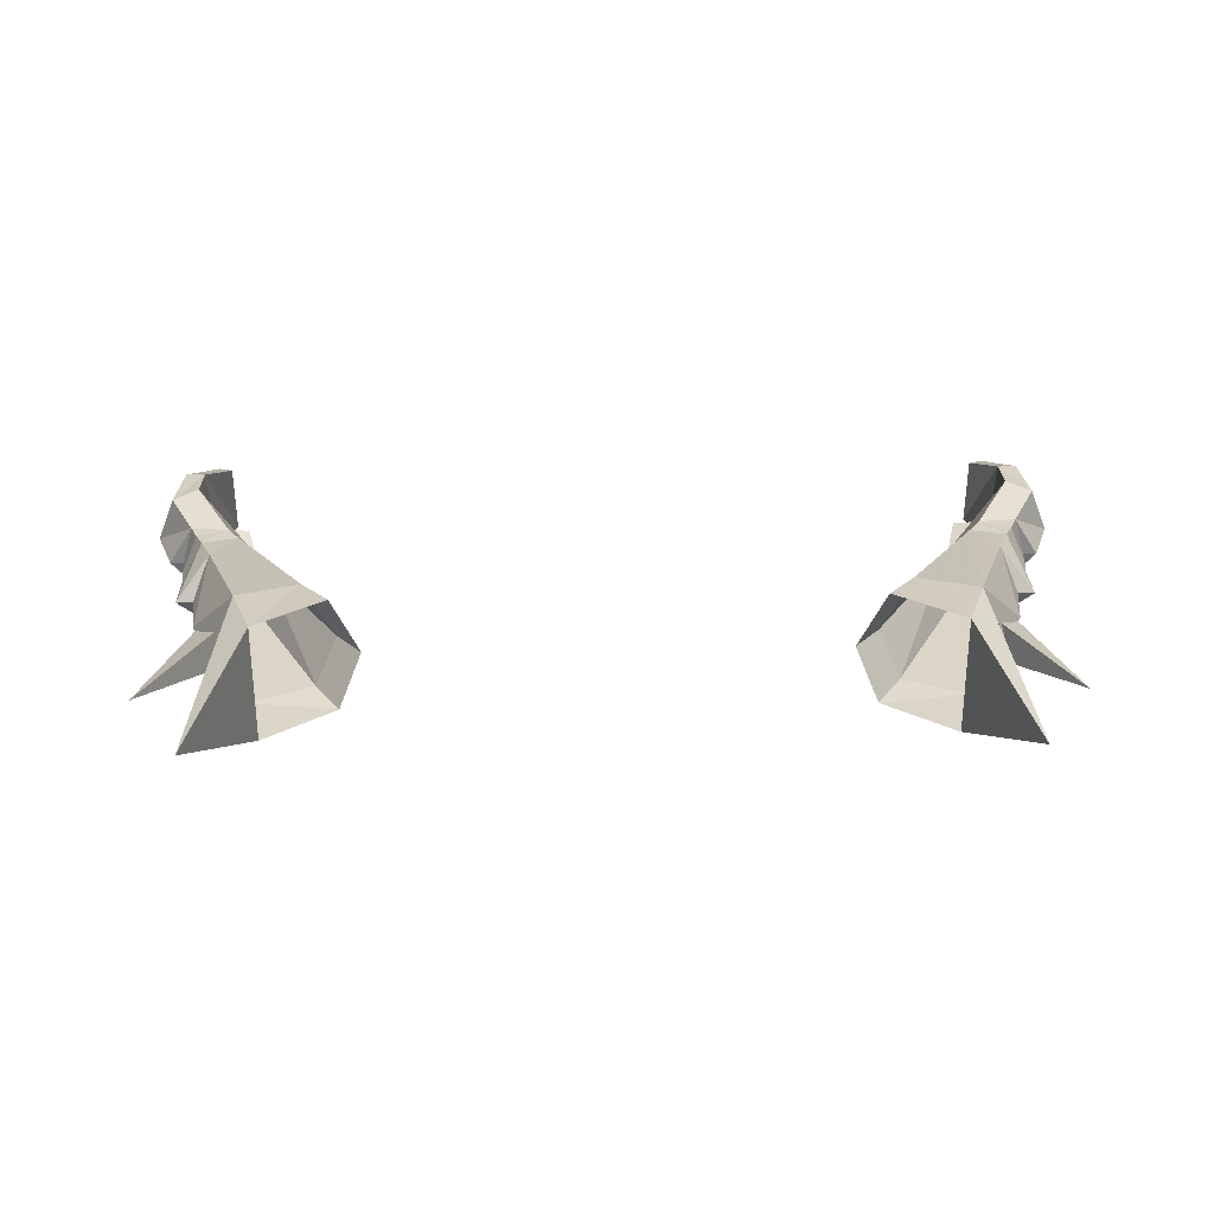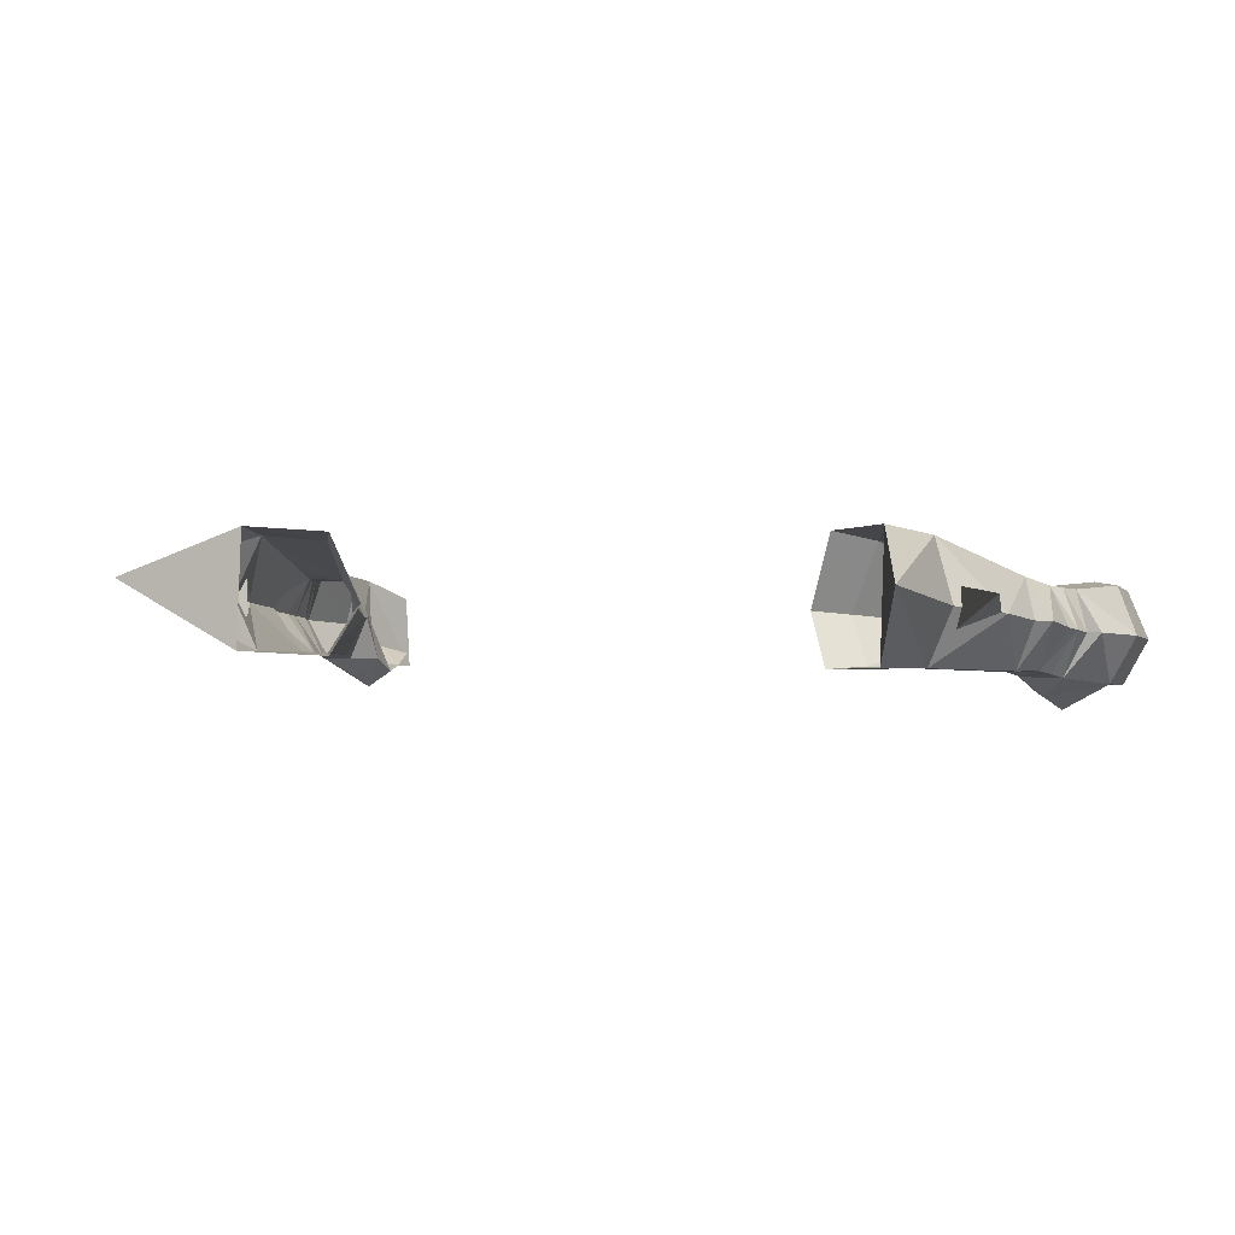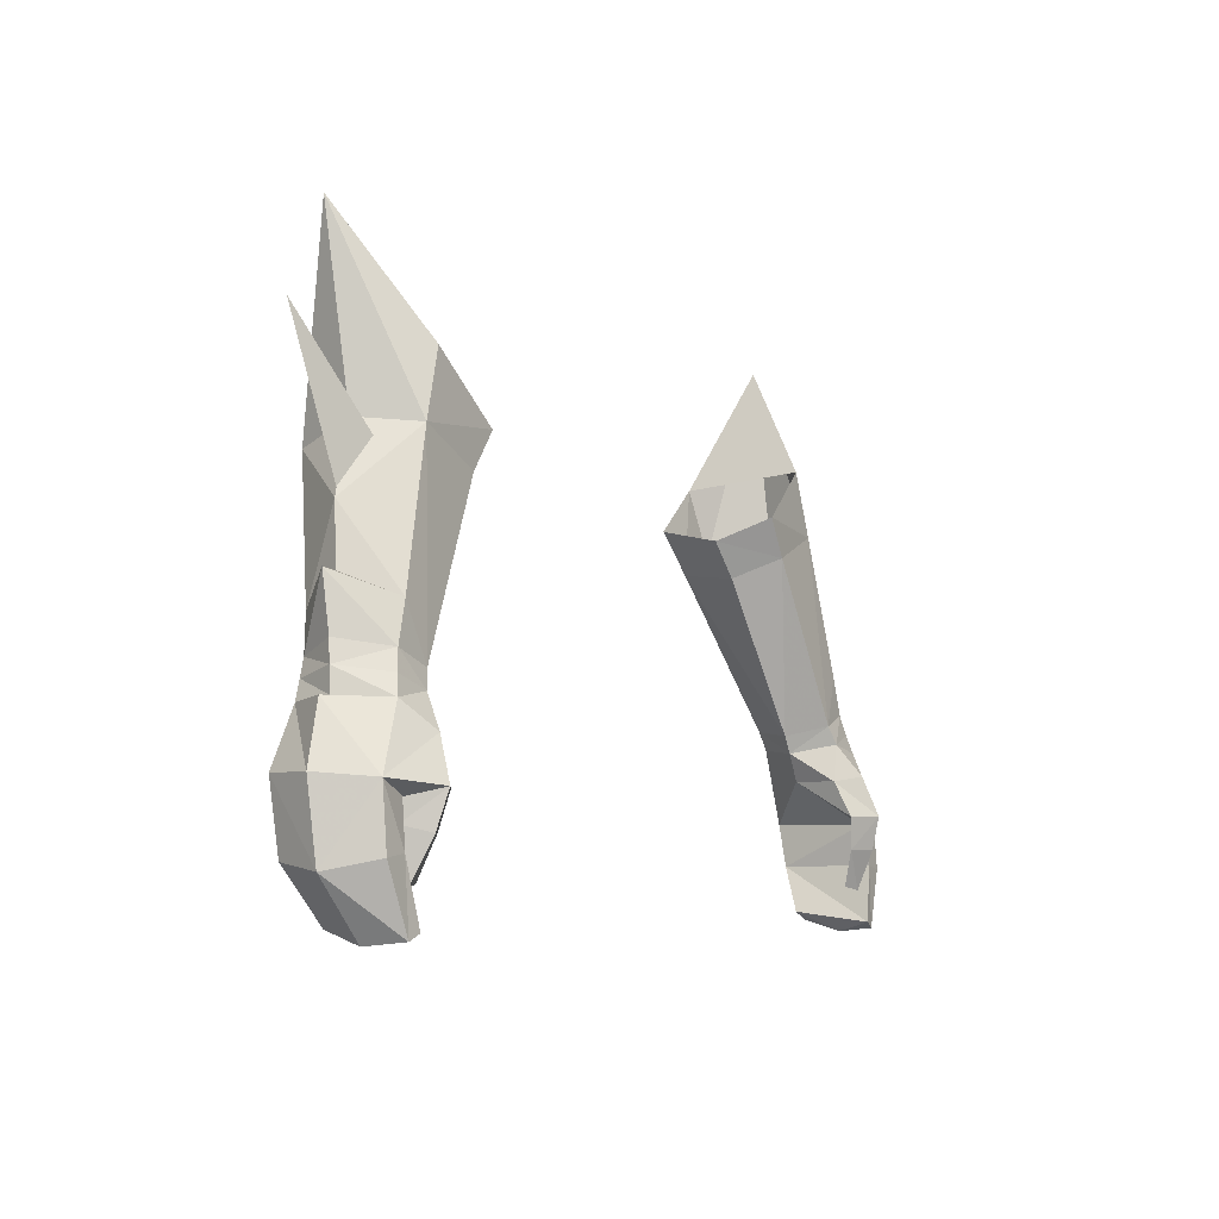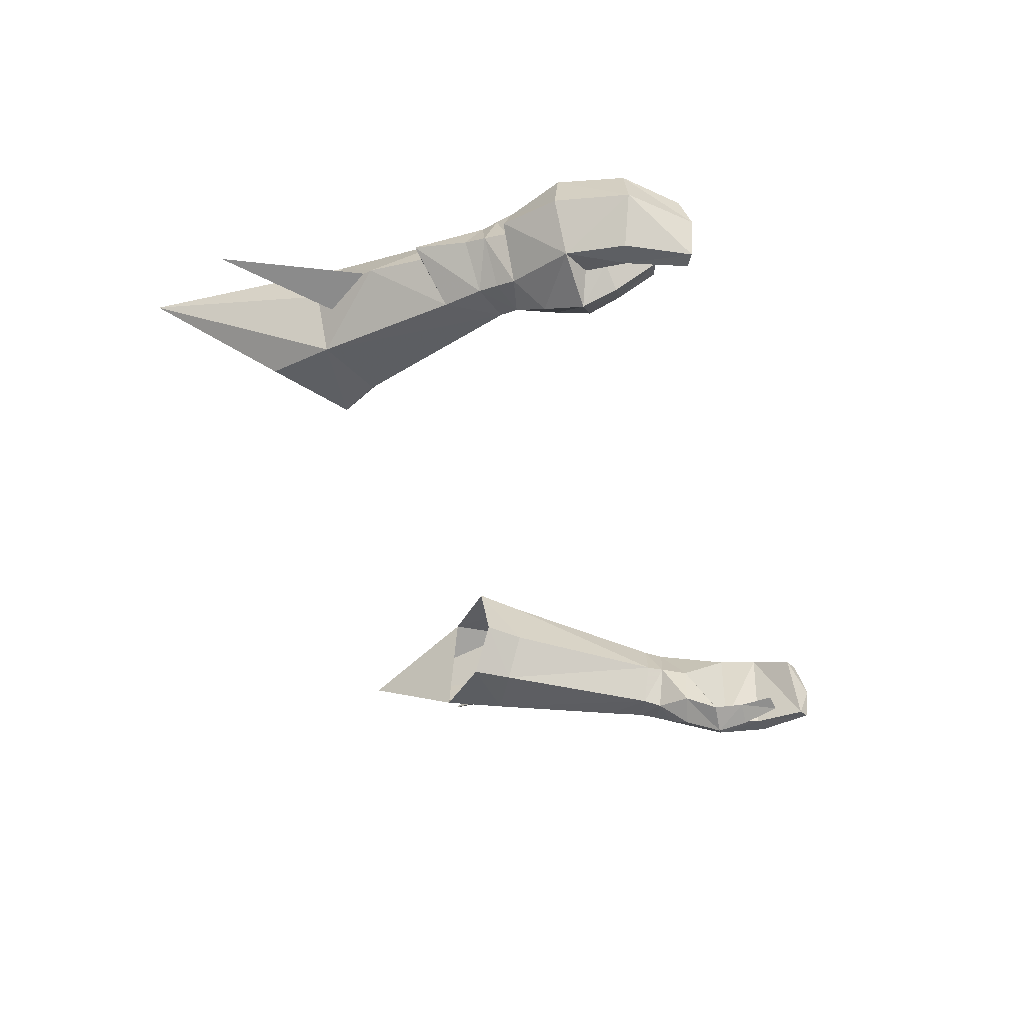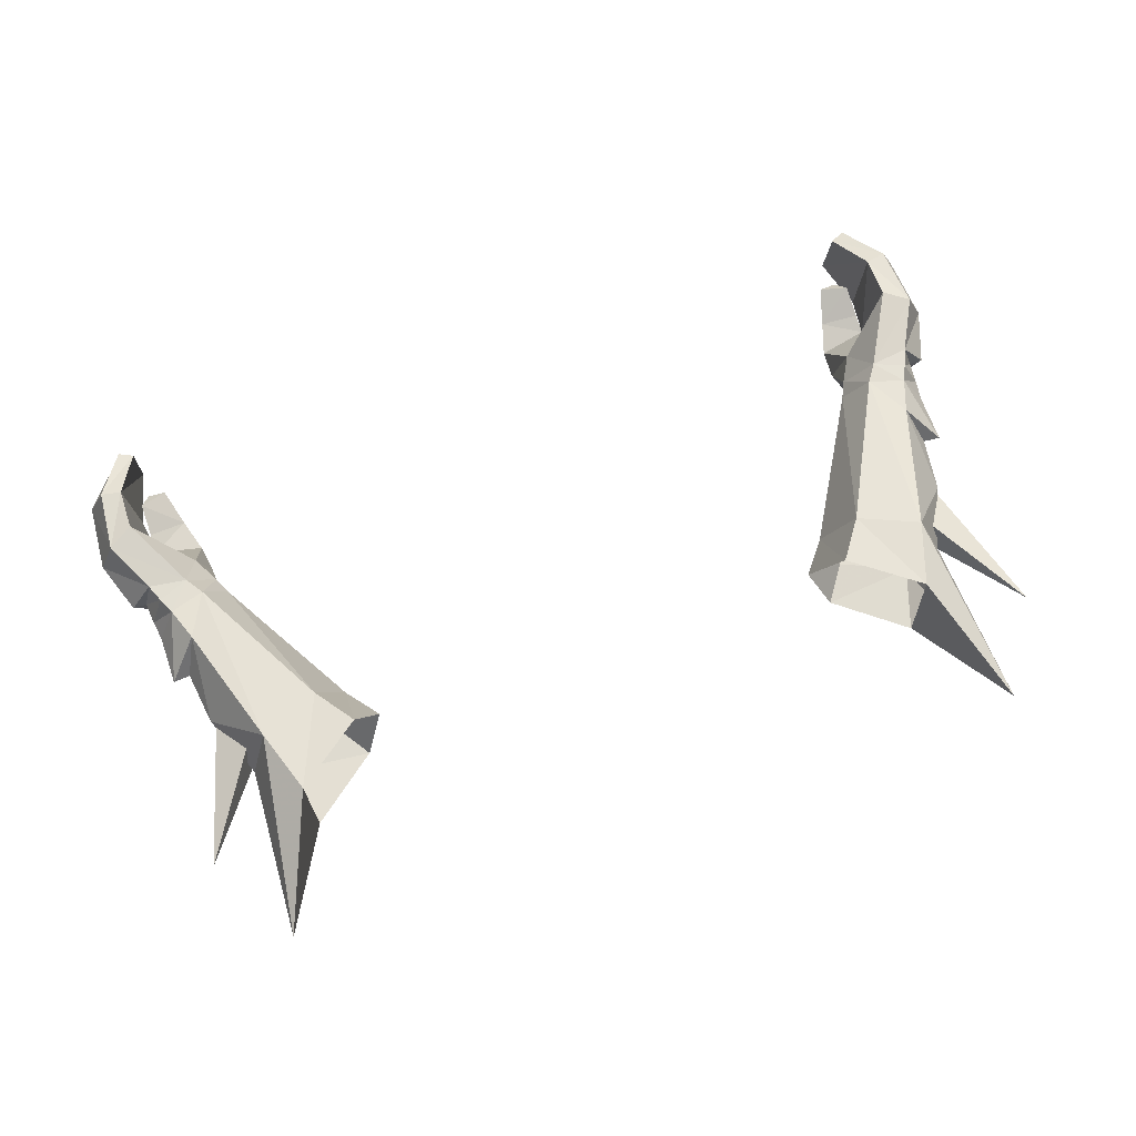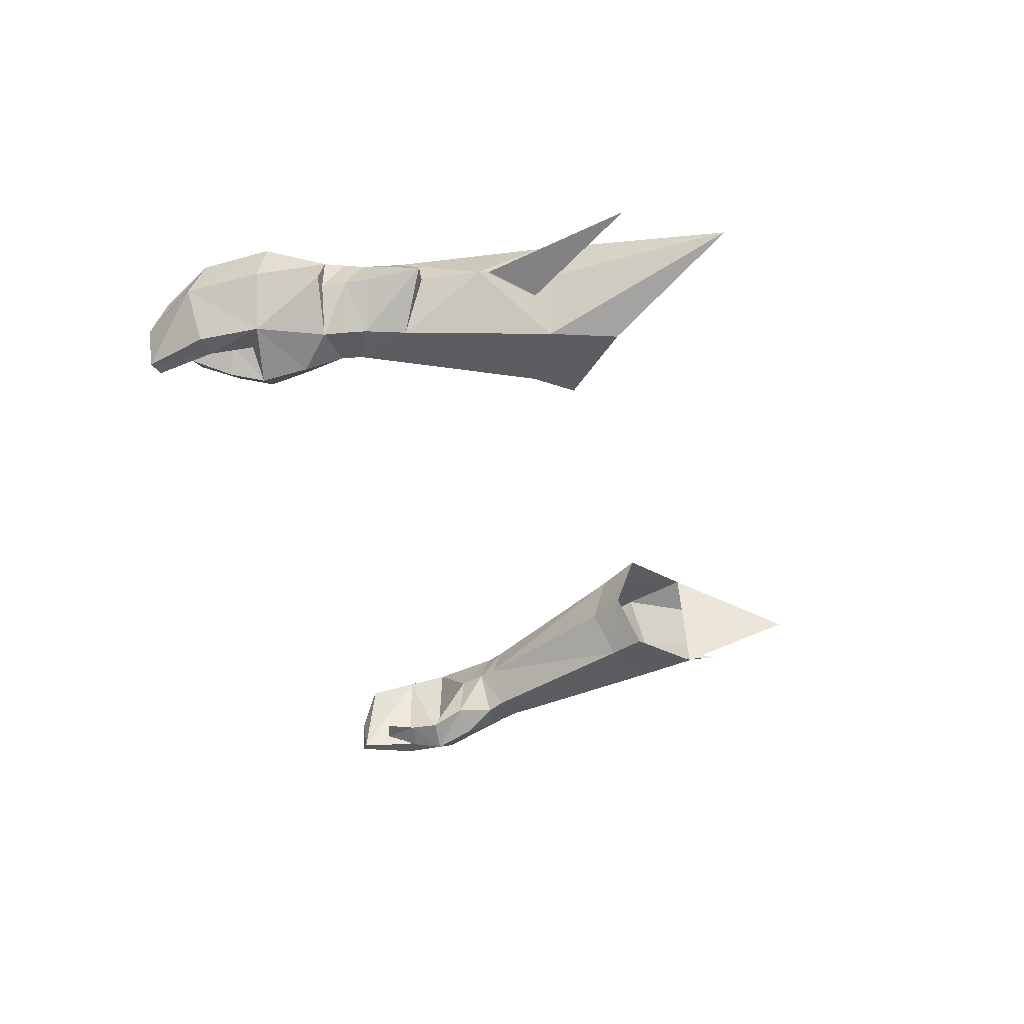
<metadata>
{"format":"obj","ext":"obj","renderer":"f3d","projection":"perspective","resolution":1024,"background":"white","views":[{"elev":33.3,"azim":-1.2,"up":"+Y"},{"elev":2.0,"azim":25.8,"up":"+Y"},{"elev":-6.7,"azim":-60.8,"up":"+Z"},{"elev":-38.9,"azim":104.6,"up":"+Y"},{"elev":71.0,"azim":-18.7,"up":"+Y"},{"elev":-34.9,"azim":-79.1,"up":"+Y"}]}
</metadata>
<code>
g robber_glove_male_37510
v -17.49 1.645 49.56
v -19.17 1.768 50.17
v -17.88 1.395 48.69
v -19.46 1.588 49.24
v -20.57 3.729 50.49
v -19.55 5.559 49.96
v -20.74 3.586 49.51
v -19.93 5.444 49.14
v -17.13 3.533 48.28
v -16.75 3.588 49.1
v -18.44 5.419 48.54
v -17.84 5.485 49.42
v -18.44 5.419 48.54
v -20.3 5.362 48.27
v -19.93 5.444 49.14
v -20.85 3.451 48.41
v -19.76 1.359 48.34
v -20.74 3.586 49.51
v -19.46 1.588 49.24
v -17.59 0.5476 45.22
v -17.32 1.302 46.9
v -18.94 -0.3081 45.25
v -18.57 0.3792 47.16
v -19.16 0.1444 43.63
v -19.88 1.209 43.93
v -19.87 1.041 44.88
v -17.59 0.5476 45.22
v -18.07 0.7757 43.65
v -19.87 1.041 44.88
v -19.88 1.209 43.93
v -19.44 1.061 41.73
v -19.86 1.712 42.4
v -18.57 1.336 41.91
v -19.86 1.712 42.4
v -20.35 5.636 44.96
v -20.35 5.298 42.89
v -21.58 5.495 45.73
v -21.35 5.174 42.65
v -22.26 2.907 42.29
v -22.48 3.223 45.7
v -19.34 4.287 40.7
v -20.04 4.189 40.32
v -20.32 2.429 39.75
v -21.21 0.9625 45.5
v -20.14 0.7409 42.94
v -21.19 0.7724 42.76
v -19.42 0.5471 40.22
v -20.03 0.6199 39.92
v -19.42 0.5471 40.22
v -20.14 0.7409 42.94
v -20.04 4.189 40.32
v -20.32 2.429 39.75
v -18.07 0.7757 43.65
v -18.57 1.336 41.91
v -13.95 7.519 56.82
v -16.84 7.774 58.11
v -18.91 5.968 51.68
v -13.62 2.202 57.29
v -12.61 4.351 56.34
v -18.62 1.842 51.99
v -16.74 2.266 58.66
v -12.54 7.962 58.82
v -15.75 8.218 61.29
v -12.41 2.137 59.07
v -11.33 4.55 57.98
v -18.28 5.896 67.37
v -15.75 2.424 61.75
v -17.85 3.527 46.96
v -17.88 1.395 48.69
v -17.13 3.533 48.28
v -17.32 1.302 46.9
v -17.13 3.533 48.28
v -19.44 1.061 41.73
v -20.03 0.6199 39.92
v -20.53 4.106 53.02
v -21.52 3.447 48.38
v -19.3 4.48 55.68
v -17.92 4.871 58.9
v -18.62 1.842 51.99
v -19.7 4.105 52.95
v -20.53 4.106 53.02
v -18.91 5.968 51.68
v -15.75 8.218 61.29
v -18.28 5.896 67.37
v -15.75 2.424 61.75
v -19.7 4.105 52.95
v -17.75 3.849 58.04
v -20.97 5.502 62.86
v -19.09 4.516 55.91
v -17.88 5.667 57.81
v -20.97 5.502 62.86
v -17.75 3.849 58.04
v -17.88 5.667 57.81
v 17.37 1.645 49.56
v 17.75 1.395 48.69
v 19.04 1.768 50.17
v 19.33 1.588 49.24
v 20.45 3.729 50.49
v 20.61 3.586 49.51
v 19.42 5.559 49.96
v 19.81 5.444 49.14
v 17 3.533 48.28
v 16.62 3.588 49.1
v 18.31 5.419 48.54
v 17.71 5.485 49.42
v 18.31 5.419 48.54
v 19.81 5.444 49.14
v 20.17 5.362 48.27
v 20.72 3.451 48.41
v 20.61 3.586 49.51
v 19.63 1.359 48.34
v 19.33 1.588 49.24
v 17.46 0.5476 45.22
v 18.81 -0.308 45.25
v 17.19 1.302 46.9
v 18.44 0.3792 47.16
v 19.03 0.1444 43.63
v 19.75 1.209 43.93
v 19.74 1.042 44.88
v 17.46 0.5476 45.22
v 19.74 1.042 44.88
v 17.95 0.7757 43.65
v 19.75 1.209 43.93
v 19.31 1.061 41.73
v 19.74 1.712 42.4
v 18.44 1.336 41.91
v 19.74 1.712 42.4
v 20.22 5.636 44.96
v 21.45 5.495 45.73
v 20.23 5.298 42.89
v 21.22 5.174 42.65
v 22.35 3.223 45.7
v 22.13 2.907 42.29
v 19.21 4.287 40.7
v 19.91 4.189 40.32
v 20.19 2.429 39.75
v 20.01 0.7409 42.94
v 21.08 0.9626 45.5
v 21.06 0.7724 42.76
v 19.3 0.5472 40.22
v 19.9 0.62 39.92
v 19.3 0.5472 40.22
v 20.01 0.7409 42.94
v 19.91 4.189 40.32
v 20.19 2.429 39.75
v 17.95 0.7757 43.65
v 18.44 1.336 41.91
v 13.82 7.519 56.82
v 16.71 7.774 58.11
v 18.79 5.968 51.68
v 13.49 2.202 57.29
v 12.48 4.351 56.34
v 18.5 1.842 51.99
v 16.62 2.266 58.66
v 12.41 7.963 58.82
v 15.62 8.219 61.29
v 12.28 2.137 59.07
v 11.2 4.55 57.98
v 18.16 5.896 67.37
v 15.63 2.424 61.75
v 17.72 3.527 46.96
v 17.75 1.395 48.69
v 17 3.533 48.28
v 17.19 1.302 46.9
v 17 3.533 48.28
v 19.31 1.061 41.73
v 19.9 0.62 39.92
v 20.4 4.107 53.02
v 21.39 3.447 48.38
v 17.79 4.871 58.9
v 19.18 4.48 55.68
v 18.5 1.842 51.99
v 20.4 4.107 53.02
v 19.57 4.105 52.95
v 18.79 5.968 51.68
v 15.62 8.219 61.29
v 15.63 2.424 61.75
v 18.16 5.896 67.37
v 19.57 4.105 52.95
v 17.62 3.849 58.04
v 18.96 4.516 55.91
v 20.84 5.503 62.86
v 17.75 5.667 57.81
v 17.62 3.849 58.04
v 20.84 5.503 62.86
v 17.75 5.667 57.81
f 1 2 3
f 3 2 4
f 5 6 7
f 7 6 8
f 3 9 1
f 1 9 10
f 4 2 7
f 7 2 5
f 11 12 9
f 9 12 10
f 8 6 11
f 11 6 12
f 13 14 15
f 16 17 18
f 18 17 19
f 20 21 22
f 22 21 23
f 24 22 25
f 25 22 26
f 27 28 29
f 29 28 30
f 24 25 31
f 31 25 32
f 33 34 28
f 28 34 30
f 35 36 37
f 37 36 38
f 37 39 40
f 36 41 38
f 38 41 42
f 39 38 43
f 43 38 42
f 26 44 45
f 45 44 46
f 47 45 48
f 48 45 46
f 43 48 39
f 39 48 46
f 41 36 49
f 49 36 50
f 40 39 44
f 35 29 36
f 36 29 50
f 51 41 52
f 52 41 49
f 24 31 53
f 53 31 54
f 20 22 53
f 53 22 24
f 55 12 56
f 56 12 57
f 1 10 58
f 58 10 59
f 59 10 55
f 55 10 12
f 60 1 61
f 61 1 58
f 18 15 16
f 16 15 14
f 62 55 63
f 63 55 56
f 64 58 65
f 65 58 59
f 65 59 62
f 62 59 55
f 66 63 56
f 67 61 64
f 64 61 58
f 66 61 67
f 68 35 13
f 44 22 23
f 69 19 17
f 69 23 21
f 69 21 70
f 71 68 72
f 44 26 22
f 68 71 27
f 34 33 73
f 35 68 29
f 68 27 29
f 13 72 68
f 52 49 74
f 60 75 2
f 57 6 75
f 69 17 23
f 40 44 76
f 76 44 17
f 76 14 40
f 40 14 37
f 35 37 13
f 13 37 14
f 76 17 16
f 16 14 76
f 23 17 44
f 56 77 78
f 61 78 77
f 60 2 1
f 57 12 6
f 79 80 81
f 80 82 81
f 2 75 5
f 75 6 5
f 83 84 85
f 61 77 60
f 56 57 77
f 60 77 86
f 77 57 86
f 87 88 89
f 90 91 92
f 88 93 89
f 66 78 61
f 66 56 78
f 44 39 46
f 37 38 39
f 94 95 96
f 95 97 96
f 98 99 100
f 99 101 100
f 95 94 102
f 94 103 102
f 97 99 96
f 99 98 96
f 104 102 105
f 102 103 105
f 101 104 100
f 104 105 100
f 106 107 108
f 109 110 111
f 110 112 111
f 113 114 115
f 114 116 115
f 117 118 114
f 118 119 114
f 120 121 122
f 121 123 122
f 117 124 118
f 124 125 118
f 126 122 127
f 122 123 127
f 128 129 130
f 129 131 130
f 129 132 133
f 130 131 134
f 131 135 134
f 133 136 131
f 136 135 131
f 119 137 138
f 137 139 138
f 140 141 137
f 141 139 137
f 136 133 141
f 133 139 141
f 134 142 130
f 142 143 130
f 132 138 133
f 128 130 121
f 130 143 121
f 144 145 134
f 145 142 134
f 117 146 124
f 146 147 124
f 113 146 114
f 146 117 114
f 148 149 105
f 149 150 105
f 94 151 103
f 151 152 103
f 152 148 103
f 148 105 103
f 153 154 94
f 154 151 94
f 110 109 107
f 109 108 107
f 155 156 148
f 156 149 148
f 157 158 151
f 158 152 151
f 158 155 152
f 155 148 152
f 159 149 156
f 160 157 154
f 157 151 154
f 159 160 154
f 161 106 128
f 138 116 114
f 162 111 112
f 162 115 116
f 162 163 115
f 164 165 161
f 138 114 119
f 161 120 164
f 127 166 126
f 128 121 161
f 161 121 120
f 106 161 165
f 145 167 142
f 153 96 168
f 150 168 100
f 162 116 111
f 132 169 138
f 169 111 138
f 169 132 108
f 132 129 108
f 128 106 129
f 106 108 129
f 169 109 111
f 109 169 108
f 116 138 111
f 149 170 171
f 154 171 170
f 153 94 96
f 150 100 105
f 172 173 174
f 174 173 175
f 96 98 168
f 168 98 100
f 176 177 178
f 154 153 171
f 149 171 150
f 153 179 171
f 171 179 150
f 180 181 182
f 183 184 185
f 182 181 186
f 159 154 170
f 159 170 149
f 138 139 133
f 129 133 131

</code>
